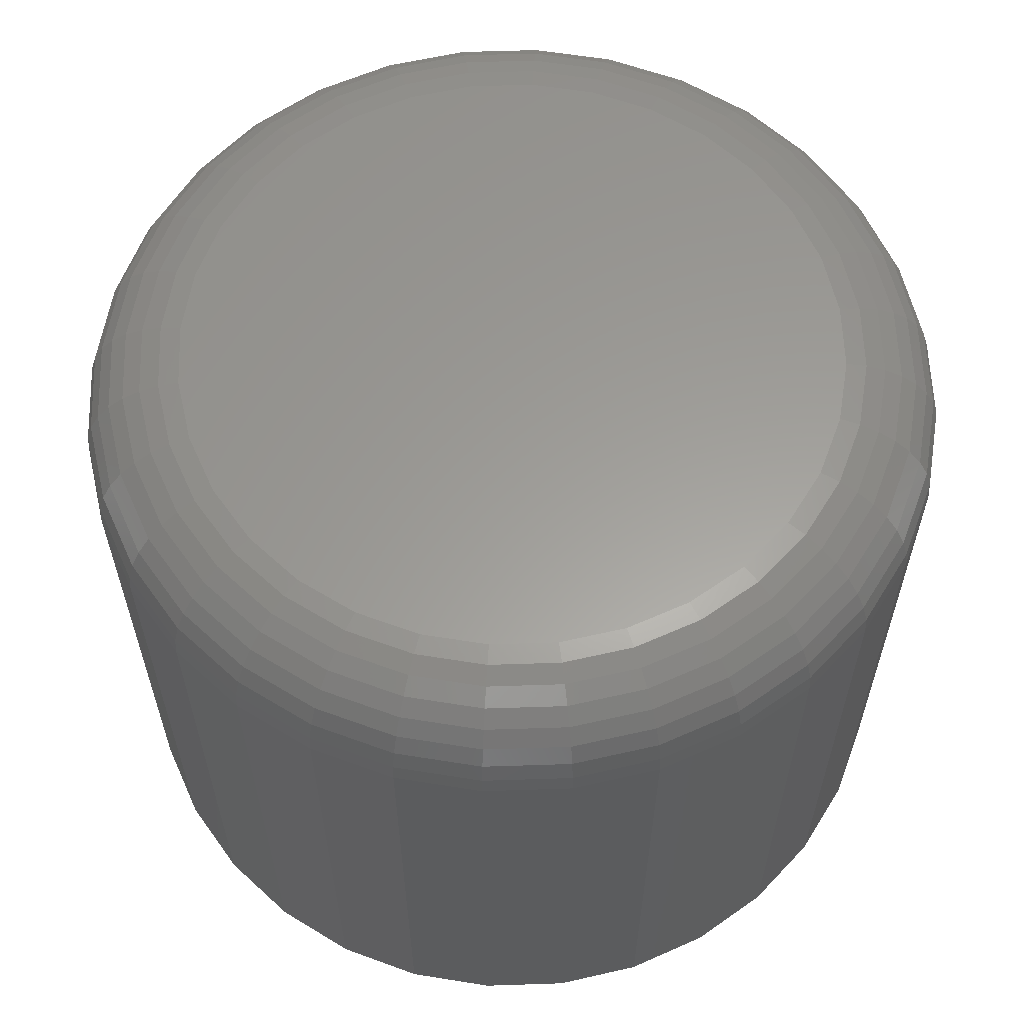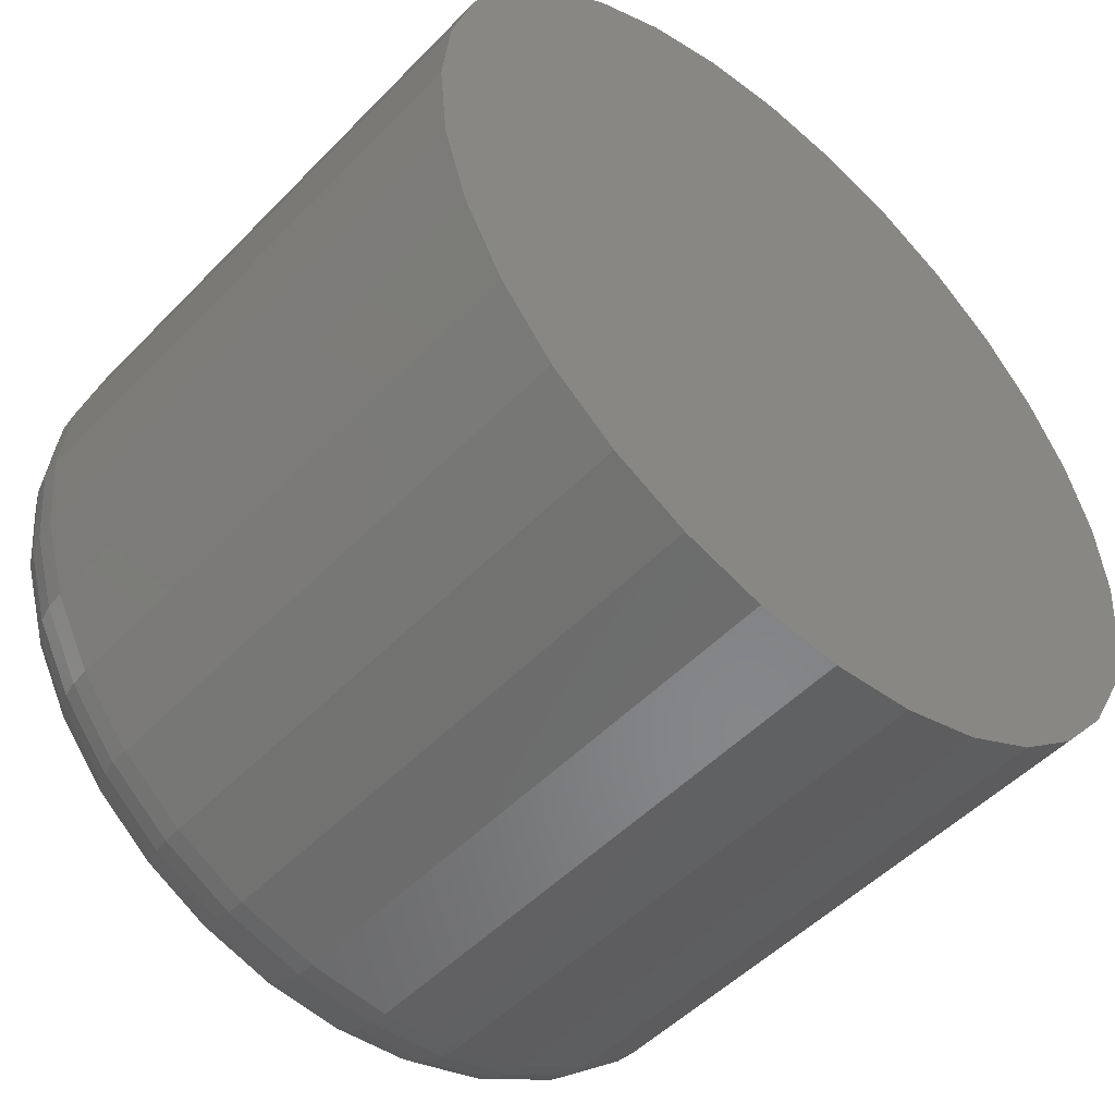
<metadata>
{"format":"stl","ext":"stl","renderer":"f3d","projection":"perspective","resolution":1024,"background":"white","views":[{"elev":60.5,"azim":-108.8,"up":"+Y"},{"elev":-50.2,"azim":-41.9,"up":"+Z"}]}
</metadata>
<code>
# stl→obj: 320 verts, 636 faces
v 0.002056 2.766e-17 0.7052
v 0.03142 2.897e-17 0.7023
v -0.0273 2.571e-17 0.7023
v -0.05554 2.32e-17 0.6937
v 0.05965 2.959e-17 0.6937
v 0.03142 -3.801e-18 0.4071
v -0.0273 -7.061e-18 0.4071
v 0.05965 -1.283e-18 0.4156
v 0.002056 -5.752e-18 0.4042
v -0.05554 -7.677e-18 0.4156
v -0.08155 -7.577e-18 0.4296
v 0.08567 1.705e-18 0.4296
v -0.1044 -6.765e-18 0.4483
v 0.1085 5.049e-18 0.4483
v -0.1231 -5.273e-18 0.4711
v 0.1272 8.62e-18 0.4711
v -0.137 -3.156e-18 0.4971
v 0.1411 1.228e-17 0.4971
v -0.1455 -4.97e-19 0.5253
v 0.1497 1.589e-17 0.5253
v -0.1484 2.602e-18 0.5547
v 0.1525 1.931e-17 0.5547
v -0.1455 6.022e-18 0.584
v 0.1497 2.241e-17 0.584
v -0.137 9.632e-18 0.6123
v 0.1411 2.507e-17 0.6123
v -0.1231 1.329e-17 0.6383
v 0.1272 2.718e-17 0.6383
v -0.1044 1.686e-17 0.6611
v 0.1085 2.868e-17 0.6611
v -0.08155 2.021e-17 0.6798
v 0.08567 2.949e-17 0.6798
v 0.1994 -0.04688 0.5547
v 0.1994 -0.3047 0.5547
v 0.1956 -0.04688 0.5162
v 0.1956 -0.3047 0.5162
v 0.1844 -0.04688 0.4792
v 0.1844 -0.3047 0.4792
v 0.1662 -0.04688 0.445
v 0.1662 -0.3047 0.445
v 0.1416 -0.04688 0.4151
v 0.1416 -0.3047 0.4151
v 0.1117 -0.04688 0.3906
v 0.1117 -0.3047 0.3906
v 0.07759 -0.04688 0.3723
v 0.07759 -0.3047 0.3723
v 0.04056 -0.04688 0.3611
v 0.04056 -0.3047 0.3611
v 0.002056 -0.04688 0.3573
v 0.002056 -0.3047 0.3573
v -0.03645 -0.04688 0.3611
v -0.03645 -0.3047 0.3611
v -0.07347 -0.04688 0.3723
v -0.07347 -0.3047 0.3723
v -0.1076 -0.04688 0.3906
v -0.1076 -0.3047 0.3906
v -0.1375 -0.04688 0.4151
v -0.1375 -0.3047 0.4151
v -0.162 -0.04688 0.445
v -0.162 -0.3047 0.445
v -0.1803 -0.04688 0.4792
v -0.1803 -0.3047 0.4792
v -0.1915 -0.04688 0.5162
v -0.1915 -0.3047 0.5162
v -0.1953 -0.04688 0.5547
v -0.1953 -0.3047 0.5547
v -0.1915 -0.04688 0.5932
v -0.1915 -0.3047 0.5932
v -0.1803 -0.04688 0.6302
v -0.1803 -0.3047 0.6302
v -0.162 -0.04688 0.6643
v -0.162 -0.3047 0.6643
v -0.1375 -0.04688 0.6942
v -0.1375 -0.3047 0.6942
v -0.1076 -0.04688 0.7188
v -0.1076 -0.3047 0.7188
v -0.07347 -0.04688 0.737
v -0.07347 -0.3047 0.737
v -0.03645 -0.04688 0.7483
v -0.03645 -0.3047 0.7483
v 0.002056 -0.04688 0.7521
v 0.002056 -0.3047 0.7521
v 0.04056 -0.04688 0.7483
v 0.04056 -0.3047 0.7483
v 0.07759 -0.04688 0.737
v 0.07759 -0.3047 0.737
v 0.1117 -0.04688 0.7188
v 0.1117 -0.3047 0.7188
v 0.1416 -0.04688 0.6942
v 0.1416 -0.3047 0.6942
v 0.1662 -0.04688 0.6643
v 0.1662 -0.3047 0.6643
v 0.1844 -0.04688 0.6302
v 0.1844 -0.3047 0.6302
v 0.1956 -0.04688 0.5932
v 0.1956 -0.3047 0.5932
v -0.1944 -0.03773 0.5547
v -0.1906 -0.03773 0.593
v -0.1917 -0.02894 0.5547
v -0.188 -0.02894 0.5925
v -0.1874 -0.02083 0.5547
v -0.1838 -0.02083 0.5917
v -0.1816 -0.01373 0.5547
v -0.1781 -0.01373 0.5905
v -0.1745 -0.0079 0.5547
v -0.1711 -0.0079 0.5891
v -0.1664 -0.003568 0.5547
v -0.1631 -0.003568 0.5875
v -0.1576 -0.0009007 0.5547
v -0.1545 -0.0009007 0.5858
v 0.1947 -0.03773 0.593
v 0.1985 -0.03773 0.5547
v 0.1921 -0.02894 0.5925
v 0.1959 -0.02894 0.5547
v 0.1879 -0.02083 0.5917
v 0.1915 -0.02083 0.5547
v 0.1822 -0.01373 0.5905
v 0.1857 -0.01373 0.5547
v 0.1752 -0.0079 0.5891
v 0.1786 -0.0079 0.5547
v 0.1673 -0.003568 0.5875
v 0.1705 -0.003568 0.5547
v 0.1586 -0.0009007 0.5858
v 0.1617 -0.0009007 0.5547
v 0.1836 -0.03773 0.6299
v 0.1811 -0.02894 0.6289
v 0.1771 -0.02083 0.6272
v 0.1717 -0.01373 0.625
v 0.1652 -0.0079 0.6222
v 0.1577 -0.003568 0.6191
v 0.1495 -0.0009007 0.6158
v 0.1654 -0.03773 0.6638
v 0.1632 -0.02894 0.6624
v 0.1596 -0.02083 0.66
v 0.1547 -0.01373 0.6567
v 0.1488 -0.0079 0.6528
v 0.1421 -0.003568 0.6483
v 0.1348 -0.0009007 0.6434
v 0.141 -0.03773 0.6936
v 0.1391 -0.02894 0.6917
v 0.136 -0.02083 0.6887
v 0.1319 -0.01373 0.6845
v 0.1269 -0.0079 0.6795
v 0.1212 -0.003568 0.6738
v 0.1149 -0.0009007 0.6676
v 0.1112 -0.03773 0.718
v 0.1097 -0.02894 0.7158
v 0.1073 -0.02083 0.7122
v 0.1041 -0.01373 0.7074
v 0.1001 -0.0079 0.7015
v 0.09563 -0.003568 0.6947
v 0.09075 -0.0009007 0.6874
v 0.07724 -0.03773 0.7362
v 0.07622 -0.02894 0.7337
v 0.07456 -0.02083 0.7297
v 0.07233 -0.01373 0.7243
v 0.06961 -0.0079 0.7178
v 0.06651 -0.003568 0.7103
v 0.06315 -0.0009007 0.7022
v 0.04038 -0.03773 0.7474
v 0.03986 -0.02894 0.7448
v 0.03902 -0.02083 0.7405
v 0.03788 -0.01373 0.7348
v 0.0365 -0.0079 0.7278
v 0.03492 -0.003568 0.7199
v 0.0332 -0.0009007 0.7113
v 0.002056 -0.03773 0.7512
v 0.002056 -0.02894 0.7485
v 0.002056 -0.02083 0.7442
v 0.002056 -0.01373 0.7383
v 0.002056 -0.0079 0.7312
v 0.002056 -0.003568 0.7231
v 0.002056 -0.0009007 0.7143
v -0.03627 -0.03773 0.7474
v -0.03575 -0.02894 0.7448
v -0.03491 -0.02083 0.7405
v -0.03377 -0.01373 0.7348
v -0.03238 -0.0079 0.7278
v -0.0308 -0.003568 0.7199
v -0.02909 -0.0009007 0.7113
v -0.07313 -0.03773 0.7362
v -0.07211 -0.02894 0.7337
v -0.07045 -0.02083 0.7297
v -0.06822 -0.01373 0.7243
v -0.0655 -0.0079 0.7178
v -0.0624 -0.003568 0.7103
v -0.05903 -0.0009007 0.7022
v -0.1071 -0.03773 0.718
v -0.1056 -0.02894 0.7158
v -0.1032 -0.02083 0.7122
v -0.09997 -0.01373 0.7074
v -0.09602 -0.0079 0.7015
v -0.09152 -0.003568 0.6947
v -0.08663 -0.0009007 0.6874
v -0.1369 -0.03773 0.6936
v -0.135 -0.02894 0.6917
v -0.1319 -0.02083 0.6887
v -0.1278 -0.01373 0.6845
v -0.1228 -0.0079 0.6795
v -0.117 -0.003568 0.6738
v -0.1108 -0.0009007 0.6676
v -0.1613 -0.03773 0.6638
v -0.1591 -0.02894 0.6624
v -0.1555 -0.02083 0.66
v -0.1506 -0.01373 0.6567
v -0.1447 -0.0079 0.6528
v -0.138 -0.003568 0.6483
v -0.1307 -0.0009007 0.6434
v -0.1795 -0.03773 0.6299
v -0.177 -0.02894 0.6289
v -0.173 -0.02083 0.6272
v -0.1676 -0.01373 0.625
v -0.161 -0.0079 0.6222
v -0.1536 -0.003568 0.6191
v -0.1454 -0.0009007 0.6158
v 0.1947 -0.03773 0.5164
v 0.1921 -0.02894 0.5169
v 0.1879 -0.02083 0.5177
v 0.1822 -0.01373 0.5189
v 0.1752 -0.0079 0.5202
v 0.1673 -0.003568 0.5218
v 0.1586 -0.0009007 0.5235
v -0.1906 -0.03773 0.5164
v -0.188 -0.02894 0.5169
v -0.1838 -0.02083 0.5177
v -0.1781 -0.01373 0.5189
v -0.1711 -0.0079 0.5202
v -0.1631 -0.003568 0.5218
v -0.1545 -0.0009007 0.5235
v -0.1795 -0.03773 0.4795
v -0.177 -0.02894 0.4805
v -0.173 -0.02083 0.4822
v -0.1676 -0.01373 0.4844
v -0.161 -0.0079 0.4871
v -0.1536 -0.003568 0.4902
v -0.1454 -0.0009007 0.4936
v -0.1613 -0.03773 0.4455
v -0.1591 -0.02894 0.447
v -0.1555 -0.02083 0.4494
v -0.1506 -0.01373 0.4527
v -0.1447 -0.0079 0.4566
v -0.138 -0.003568 0.4611
v -0.1307 -0.0009007 0.466
v -0.1369 -0.03773 0.4158
v -0.135 -0.02894 0.4177
v -0.1319 -0.02083 0.4207
v -0.1278 -0.01373 0.4248
v -0.1228 -0.0079 0.4299
v -0.117 -0.003568 0.4356
v -0.1108 -0.0009007 0.4418
v -0.1071 -0.03773 0.3913
v -0.1056 -0.02894 0.3935
v -0.1032 -0.02083 0.3972
v -0.09997 -0.01373 0.402
v -0.09602 -0.0079 0.4079
v -0.09152 -0.003568 0.4146
v -0.08663 -0.0009007 0.422
v -0.07313 -0.03773 0.3732
v -0.07211 -0.02894 0.3756
v -0.07045 -0.02083 0.3796
v -0.06822 -0.01373 0.385
v -0.0655 -0.0079 0.3916
v -0.0624 -0.003568 0.3991
v -0.05903 -0.0009007 0.4072
v -0.03627 -0.03773 0.362
v -0.03575 -0.02894 0.3646
v -0.03491 -0.02083 0.3689
v -0.03377 -0.01373 0.3746
v -0.03238 -0.0079 0.3815
v -0.0308 -0.003568 0.3895
v -0.02909 -0.0009007 0.3981
v 0.002056 -0.03773 0.3582
v 0.002056 -0.02894 0.3609
v 0.002056 -0.02083 0.3652
v 0.002056 -0.01373 0.371
v 0.002056 -0.0079 0.3782
v 0.002056 -0.003568 0.3863
v 0.002056 -0.0009007 0.395
v 0.04038 -0.03773 0.362
v 0.03986 -0.02894 0.3646
v 0.03902 -0.02083 0.3689
v 0.03788 -0.01373 0.3746
v 0.0365 -0.0079 0.3815
v 0.03492 -0.003568 0.3895
v 0.0332 -0.0009007 0.3981
v 0.07724 -0.03773 0.3732
v 0.07622 -0.02894 0.3756
v 0.07456 -0.02083 0.3796
v 0.07233 -0.01373 0.385
v 0.06961 -0.0079 0.3916
v 0.06651 -0.003568 0.3991
v 0.06315 -0.0009007 0.4072
v 0.1112 -0.03773 0.3913
v 0.1097 -0.02894 0.3935
v 0.1073 -0.02083 0.3972
v 0.1041 -0.01373 0.402
v 0.1001 -0.0079 0.4079
v 0.09563 -0.003568 0.4146
v 0.09075 -0.0009007 0.422
v 0.141 -0.03773 0.4158
v 0.1391 -0.02894 0.4177
v 0.136 -0.02083 0.4207
v 0.1319 -0.01373 0.4248
v 0.1269 -0.0079 0.4299
v 0.1212 -0.003568 0.4356
v 0.1149 -0.0009007 0.4418
v 0.1654 -0.03773 0.4455
v 0.1632 -0.02894 0.447
v 0.1596 -0.02083 0.4494
v 0.1547 -0.01373 0.4527
v 0.1488 -0.0079 0.4566
v 0.1421 -0.003568 0.4611
v 0.1348 -0.0009007 0.466
v 0.1836 -0.03773 0.4795
v 0.1811 -0.02894 0.4805
v 0.1771 -0.02083 0.4822
v 0.1717 -0.01373 0.4844
v 0.1652 -0.0079 0.4871
v 0.1577 -0.003568 0.4902
v 0.1495 -0.0009007 0.4936
f 1 2 3
f 4 3 2
f 5 4 2
f 6 7 8
f 9 7 6
f 7 10 8
f 8 10 11
f 8 11 12
f 12 11 13
f 12 13 14
f 14 13 15
f 14 15 16
f 16 15 17
f 16 17 18
f 18 17 19
f 18 19 20
f 20 19 21
f 20 21 22
f 22 21 23
f 22 23 24
f 24 23 25
f 24 25 26
f 26 25 27
f 26 27 28
f 28 27 29
f 28 29 30
f 30 29 31
f 30 31 32
f 32 31 4
f 32 4 5
f 33 34 35
f 35 34 36
f 35 36 37
f 37 36 38
f 37 38 39
f 39 38 40
f 39 40 41
f 41 40 42
f 41 42 43
f 43 42 44
f 43 44 45
f 45 44 46
f 45 46 47
f 47 46 48
f 47 48 49
f 49 48 50
f 49 50 51
f 51 50 52
f 51 52 53
f 53 52 54
f 53 54 55
f 55 54 56
f 55 56 57
f 57 56 58
f 57 58 59
f 59 58 60
f 59 60 61
f 61 60 62
f 61 62 63
f 63 62 64
f 63 64 65
f 65 64 66
f 65 66 67
f 67 66 68
f 67 68 69
f 69 68 70
f 69 70 71
f 71 70 72
f 71 72 73
f 73 72 74
f 73 74 75
f 75 74 76
f 75 76 77
f 77 76 78
f 77 78 79
f 79 78 80
f 79 80 81
f 81 80 82
f 81 82 83
f 83 82 84
f 83 84 85
f 85 84 86
f 85 86 87
f 87 86 88
f 87 88 89
f 89 88 90
f 89 90 91
f 91 90 92
f 91 92 93
f 93 92 94
f 93 94 95
f 95 94 96
f 95 96 33
f 33 96 34
f 65 67 97
f 97 67 98
f 97 98 99
f 99 98 100
f 99 100 101
f 101 100 102
f 101 102 103
f 103 102 104
f 103 104 105
f 105 104 106
f 105 106 107
f 107 106 108
f 107 108 109
f 109 108 110
f 109 110 21
f 21 110 23
f 95 33 111
f 111 33 112
f 111 112 113
f 113 112 114
f 113 114 115
f 115 114 116
f 115 116 117
f 117 116 118
f 117 118 119
f 119 118 120
f 119 120 121
f 121 120 122
f 121 122 123
f 123 122 124
f 123 124 24
f 24 124 22
f 93 95 125
f 125 95 111
f 125 111 126
f 126 111 113
f 126 113 127
f 127 113 115
f 127 115 128
f 128 115 117
f 128 117 129
f 129 117 119
f 129 119 130
f 130 119 121
f 130 121 131
f 131 121 123
f 131 123 26
f 26 123 24
f 91 93 132
f 132 93 125
f 132 125 133
f 133 125 126
f 133 126 134
f 134 126 127
f 134 127 135
f 135 127 128
f 135 128 136
f 136 128 129
f 136 129 137
f 137 129 130
f 137 130 138
f 138 130 131
f 138 131 28
f 28 131 26
f 89 91 139
f 139 91 132
f 139 132 140
f 140 132 133
f 140 133 141
f 141 133 134
f 141 134 142
f 142 134 135
f 142 135 143
f 143 135 136
f 143 136 144
f 144 136 137
f 144 137 145
f 145 137 138
f 145 138 30
f 30 138 28
f 87 89 146
f 146 89 139
f 146 139 147
f 147 139 140
f 147 140 148
f 148 140 141
f 148 141 149
f 149 141 142
f 149 142 150
f 150 142 143
f 150 143 151
f 151 143 144
f 151 144 152
f 152 144 145
f 152 145 32
f 32 145 30
f 85 87 153
f 153 87 146
f 153 146 154
f 154 146 147
f 154 147 155
f 155 147 148
f 155 148 156
f 156 148 149
f 156 149 157
f 157 149 150
f 157 150 158
f 158 150 151
f 158 151 159
f 159 151 152
f 159 152 5
f 5 152 32
f 83 85 160
f 160 85 153
f 160 153 161
f 161 153 154
f 161 154 162
f 162 154 155
f 162 155 163
f 163 155 156
f 163 156 164
f 164 156 157
f 164 157 165
f 165 157 158
f 165 158 166
f 166 158 159
f 166 159 2
f 2 159 5
f 81 83 167
f 167 83 160
f 167 160 168
f 168 160 161
f 168 161 169
f 169 161 162
f 169 162 170
f 170 162 163
f 170 163 171
f 171 163 164
f 171 164 172
f 172 164 165
f 172 165 173
f 173 165 166
f 173 166 1
f 1 166 2
f 79 81 174
f 174 81 167
f 174 167 175
f 175 167 168
f 175 168 176
f 176 168 169
f 176 169 177
f 177 169 170
f 177 170 178
f 178 170 171
f 178 171 179
f 179 171 172
f 179 172 180
f 180 172 173
f 180 173 3
f 3 173 1
f 77 79 181
f 181 79 174
f 181 174 182
f 182 174 175
f 182 175 183
f 183 175 176
f 183 176 184
f 184 176 177
f 184 177 185
f 185 177 178
f 185 178 186
f 186 178 179
f 186 179 187
f 187 179 180
f 187 180 4
f 4 180 3
f 75 77 188
f 188 77 181
f 188 181 189
f 189 181 182
f 189 182 190
f 190 182 183
f 190 183 191
f 191 183 184
f 191 184 192
f 192 184 185
f 192 185 193
f 193 185 186
f 193 186 194
f 194 186 187
f 194 187 31
f 31 187 4
f 73 75 195
f 195 75 188
f 195 188 196
f 196 188 189
f 196 189 197
f 197 189 190
f 197 190 198
f 198 190 191
f 198 191 199
f 199 191 192
f 199 192 200
f 200 192 193
f 200 193 201
f 201 193 194
f 201 194 29
f 29 194 31
f 71 73 202
f 202 73 195
f 202 195 203
f 203 195 196
f 203 196 204
f 204 196 197
f 204 197 205
f 205 197 198
f 205 198 206
f 206 198 199
f 206 199 207
f 207 199 200
f 207 200 208
f 208 200 201
f 208 201 27
f 27 201 29
f 69 71 209
f 209 71 202
f 209 202 210
f 210 202 203
f 210 203 211
f 211 203 204
f 211 204 212
f 212 204 205
f 212 205 213
f 213 205 206
f 213 206 214
f 214 206 207
f 214 207 215
f 215 207 208
f 215 208 25
f 25 208 27
f 67 69 98
f 98 69 209
f 98 209 100
f 100 209 210
f 100 210 102
f 102 210 211
f 102 211 104
f 104 211 212
f 104 212 106
f 106 212 213
f 106 213 108
f 108 213 214
f 108 214 110
f 110 214 215
f 110 215 23
f 23 215 25
f 33 35 112
f 112 35 216
f 112 216 114
f 114 216 217
f 114 217 116
f 116 217 218
f 116 218 118
f 118 218 219
f 118 219 120
f 120 219 220
f 120 220 122
f 122 220 221
f 122 221 124
f 124 221 222
f 124 222 22
f 22 222 20
f 63 65 223
f 223 65 97
f 223 97 224
f 224 97 99
f 224 99 225
f 225 99 101
f 225 101 226
f 226 101 103
f 226 103 227
f 227 103 105
f 227 105 228
f 228 105 107
f 228 107 229
f 229 107 109
f 229 109 19
f 19 109 21
f 61 63 230
f 230 63 223
f 230 223 231
f 231 223 224
f 231 224 232
f 232 224 225
f 232 225 233
f 233 225 226
f 233 226 234
f 234 226 227
f 234 227 235
f 235 227 228
f 235 228 236
f 236 228 229
f 236 229 17
f 17 229 19
f 59 61 237
f 237 61 230
f 237 230 238
f 238 230 231
f 238 231 239
f 239 231 232
f 239 232 240
f 240 232 233
f 240 233 241
f 241 233 234
f 241 234 242
f 242 234 235
f 242 235 243
f 243 235 236
f 243 236 15
f 15 236 17
f 57 59 244
f 244 59 237
f 244 237 245
f 245 237 238
f 245 238 246
f 246 238 239
f 246 239 247
f 247 239 240
f 247 240 248
f 248 240 241
f 248 241 249
f 249 241 242
f 249 242 250
f 250 242 243
f 250 243 13
f 13 243 15
f 55 57 251
f 251 57 244
f 251 244 252
f 252 244 245
f 252 245 253
f 253 245 246
f 253 246 254
f 254 246 247
f 254 247 255
f 255 247 248
f 255 248 256
f 256 248 249
f 256 249 257
f 257 249 250
f 257 250 11
f 11 250 13
f 53 55 258
f 258 55 251
f 258 251 259
f 259 251 252
f 259 252 260
f 260 252 253
f 260 253 261
f 261 253 254
f 261 254 262
f 262 254 255
f 262 255 263
f 263 255 256
f 263 256 264
f 264 256 257
f 264 257 10
f 10 257 11
f 51 53 265
f 265 53 258
f 265 258 266
f 266 258 259
f 266 259 267
f 267 259 260
f 267 260 268
f 268 260 261
f 268 261 269
f 269 261 262
f 269 262 270
f 270 262 263
f 270 263 271
f 271 263 264
f 271 264 7
f 7 264 10
f 49 51 272
f 272 51 265
f 272 265 273
f 273 265 266
f 273 266 274
f 274 266 267
f 274 267 275
f 275 267 268
f 275 268 276
f 276 268 269
f 276 269 277
f 277 269 270
f 277 270 278
f 278 270 271
f 278 271 9
f 9 271 7
f 47 49 279
f 279 49 272
f 279 272 280
f 280 272 273
f 280 273 281
f 281 273 274
f 281 274 282
f 282 274 275
f 282 275 283
f 283 275 276
f 283 276 284
f 284 276 277
f 284 277 285
f 285 277 278
f 285 278 6
f 6 278 9
f 45 47 286
f 286 47 279
f 286 279 287
f 287 279 280
f 287 280 288
f 288 280 281
f 288 281 289
f 289 281 282
f 289 282 290
f 290 282 283
f 290 283 291
f 291 283 284
f 291 284 292
f 292 284 285
f 292 285 8
f 8 285 6
f 43 45 293
f 293 45 286
f 293 286 294
f 294 286 287
f 294 287 295
f 295 287 288
f 295 288 296
f 296 288 289
f 296 289 297
f 297 289 290
f 297 290 298
f 298 290 291
f 298 291 299
f 299 291 292
f 299 292 12
f 12 292 8
f 41 43 300
f 300 43 293
f 300 293 301
f 301 293 294
f 301 294 302
f 302 294 295
f 302 295 303
f 303 295 296
f 303 296 304
f 304 296 297
f 304 297 305
f 305 297 298
f 305 298 306
f 306 298 299
f 306 299 14
f 14 299 12
f 39 41 307
f 307 41 300
f 307 300 308
f 308 300 301
f 308 301 309
f 309 301 302
f 309 302 310
f 310 302 303
f 310 303 311
f 311 303 304
f 311 304 312
f 312 304 305
f 312 305 313
f 313 305 306
f 313 306 16
f 16 306 14
f 37 39 314
f 314 39 307
f 314 307 315
f 315 307 308
f 315 308 316
f 316 308 309
f 316 309 317
f 317 309 310
f 317 310 318
f 318 310 311
f 318 311 319
f 319 311 312
f 319 312 320
f 320 312 313
f 320 313 18
f 18 313 16
f 35 37 216
f 216 37 314
f 216 314 217
f 217 314 315
f 217 315 218
f 218 315 316
f 218 316 219
f 219 316 317
f 219 317 220
f 220 317 318
f 220 318 221
f 221 318 319
f 221 319 222
f 222 319 320
f 222 320 20
f 20 320 18
f 80 84 82
f 84 80 78
f 84 78 86
f 46 52 48
f 48 52 50
f 86 78 88
f 88 78 76
f 88 76 90
f 90 76 74
f 90 74 92
f 92 74 72
f 92 72 94
f 94 72 70
f 94 70 96
f 96 70 68
f 96 68 34
f 34 68 66
f 34 66 36
f 36 66 64
f 36 64 38
f 38 64 62
f 38 62 40
f 40 62 60
f 40 60 42
f 42 60 58
f 42 58 44
f 44 58 56
f 44 56 46
f 46 56 54
f 46 54 52

</code>
